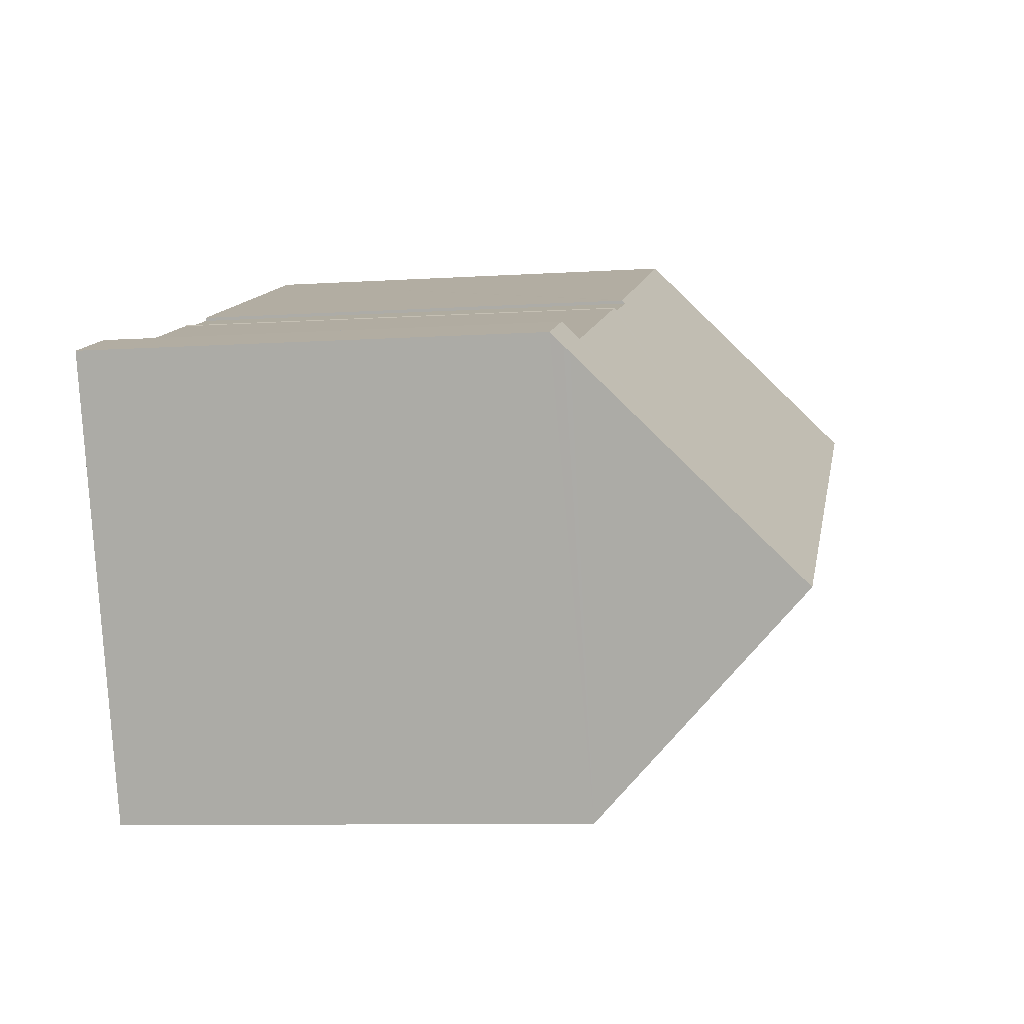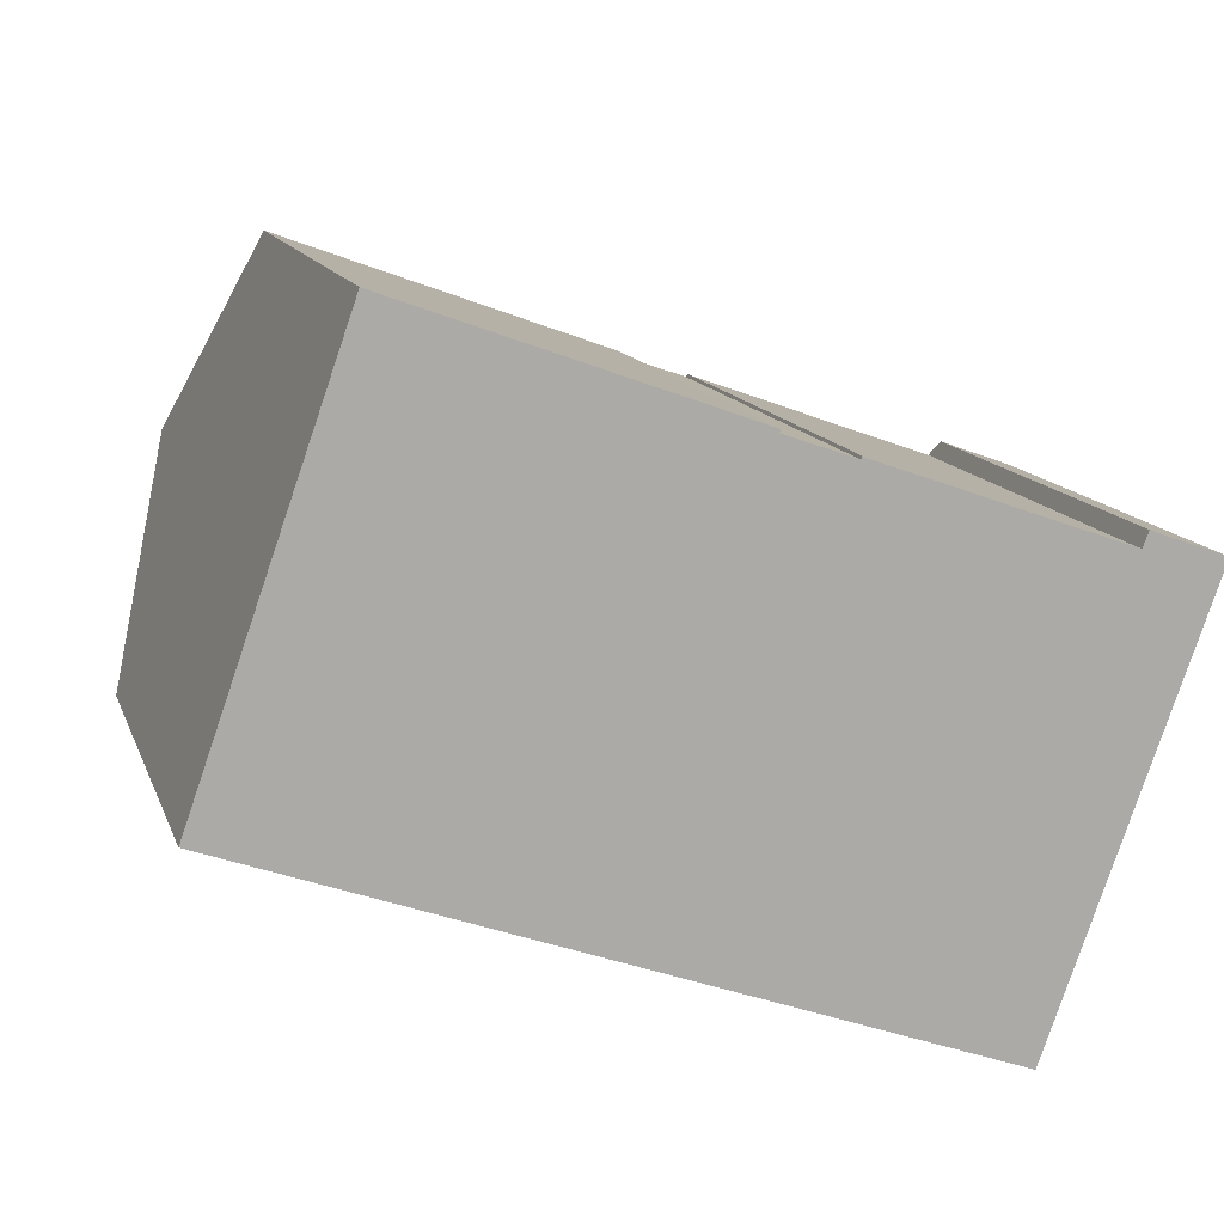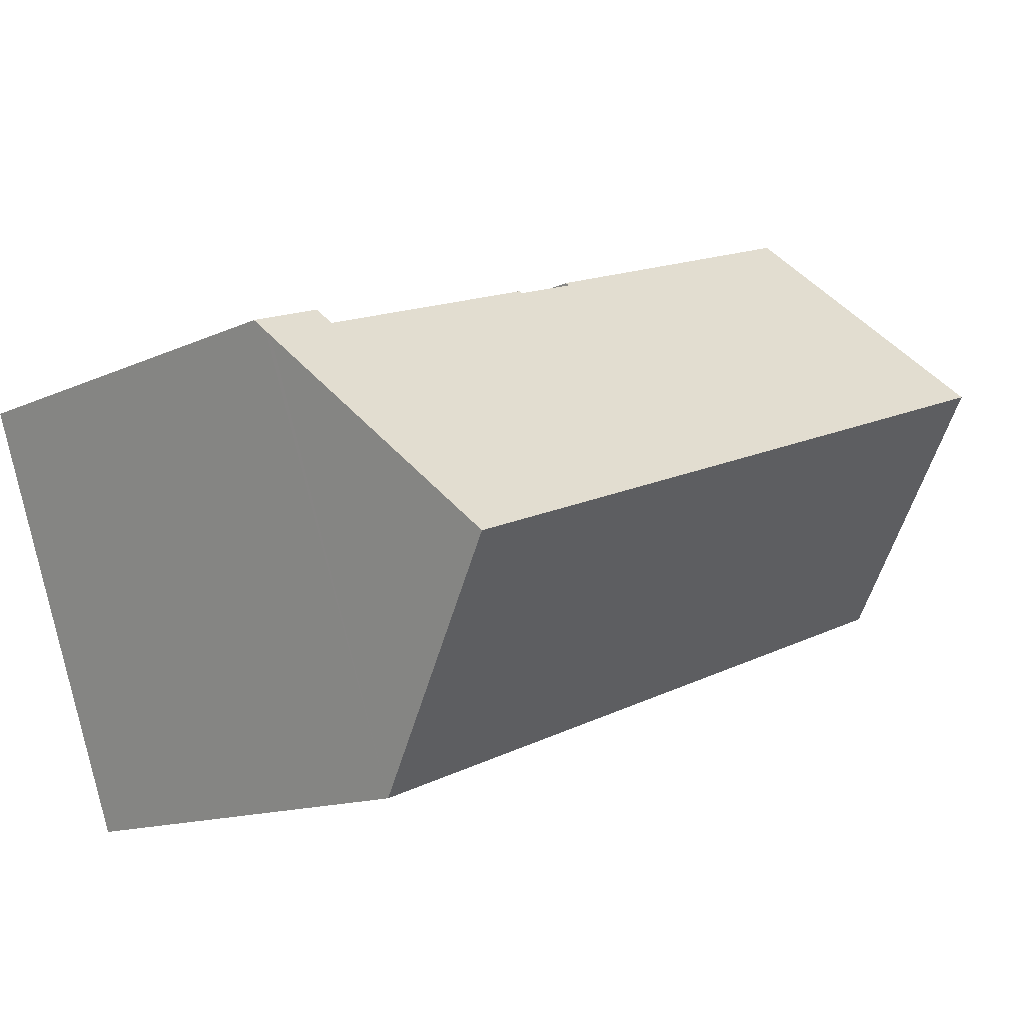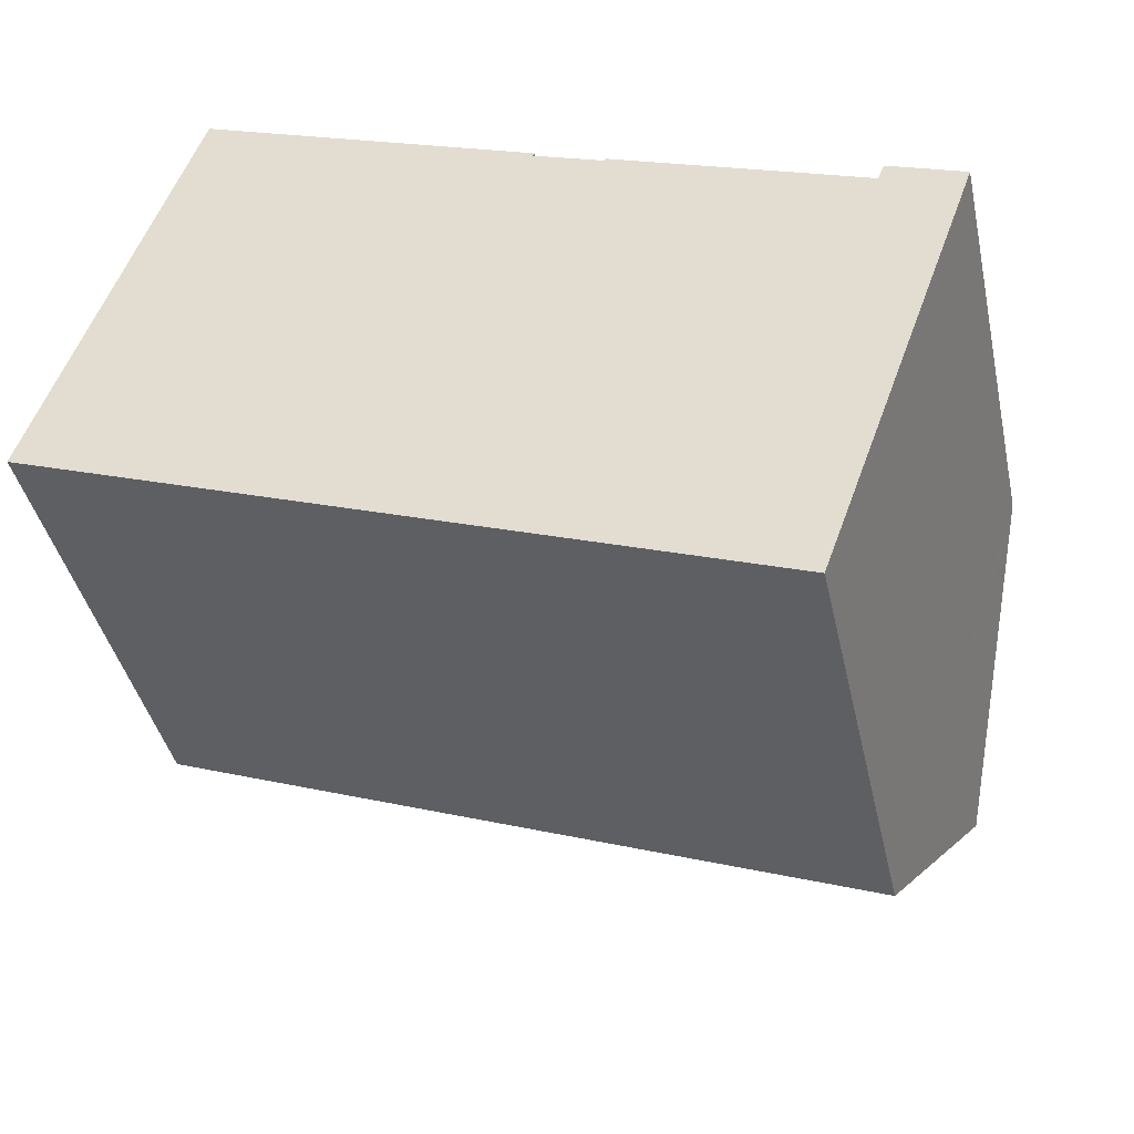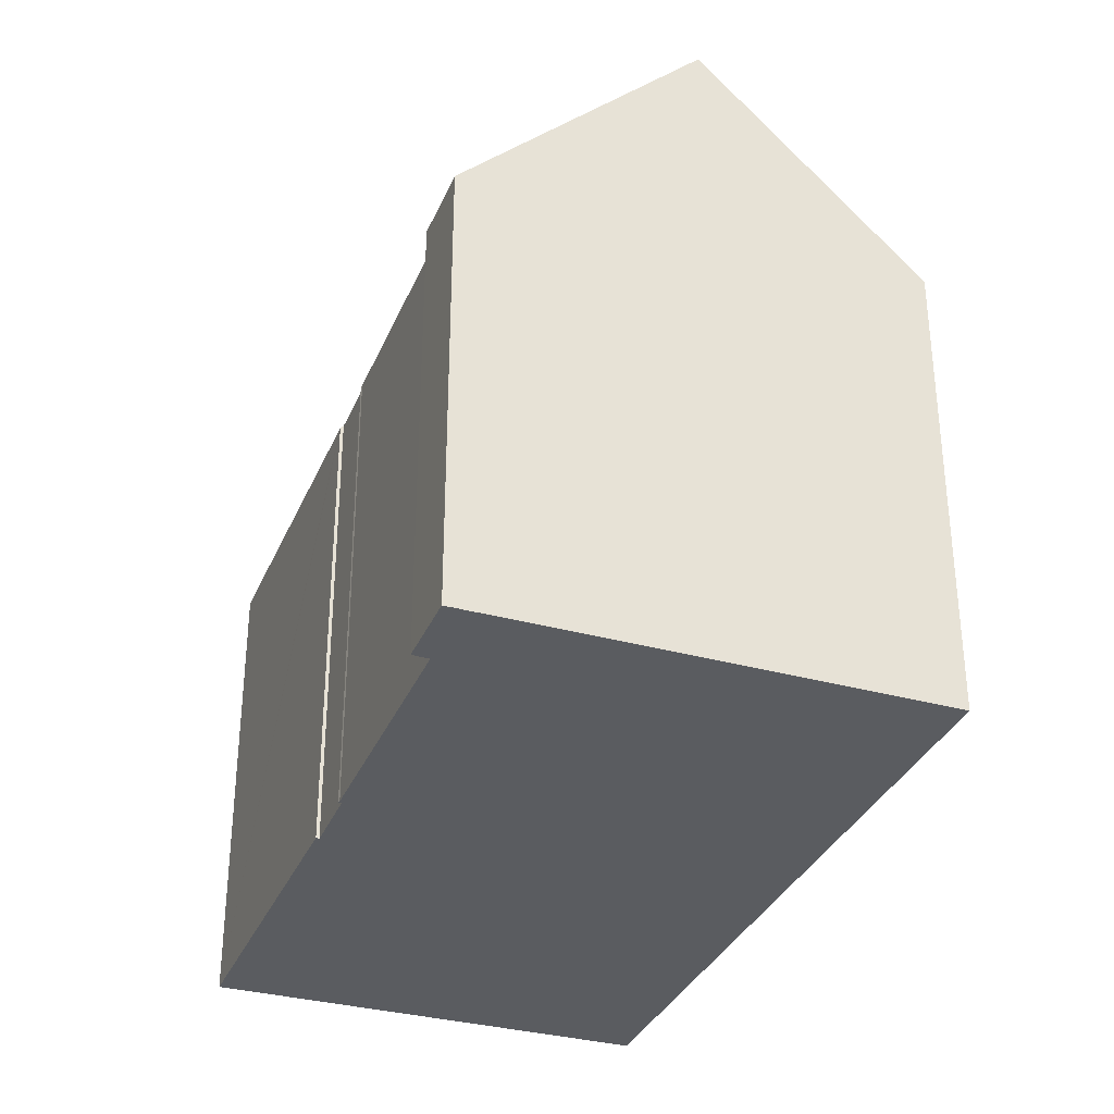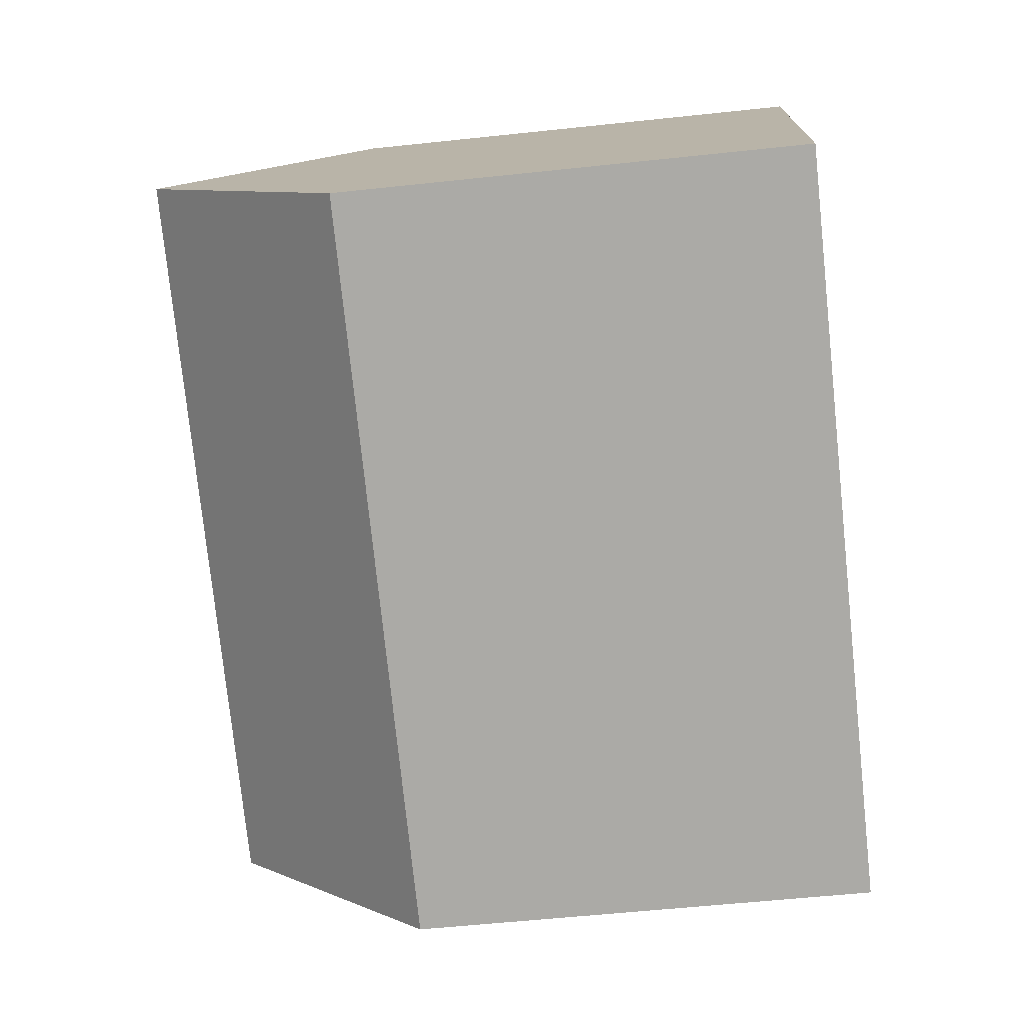
<metadata>
{"format":"obj","ext":"obj","renderer":"f3d","projection":"perspective","resolution":1024,"background":"white","views":[{"elev":-8.7,"azim":99.9,"up":"+Z"},{"elev":13.2,"azim":-15.7,"up":"+Z"},{"elev":-13.2,"azim":136.6,"up":"+Z"},{"elev":-40.7,"azim":12.3,"up":"+Z"},{"elev":-33.7,"azim":89.3,"up":"+Y"},{"elev":-56.3,"azim":-83.6,"up":"+Z"}]}
</metadata>
<code>
v  0 10.48 6.419e-16
v  17.88 15.24 -1.154
v  16.16 10.48 -5.897
v  1.676 15.24 4.758
v  19.63 10.39 3.683
v  18.05 10.12 4.567
v  19.73 10.12 3.956
v  19.59 10.52 3.555
v  17.95 10.39 4.296
v  17.92 10.48 4.21
v  12.42 10.5 6.19
v  12.33 10.56 6.159
v  12.35 10.49 6.225
v  12.12 10.56 6.232
v  10.99 10.57 6.633
v  10.79 10.57 6.706
v  10.74 10.5 6.802
v  3.349 10.49 9.506
v  3.344 10.51 9.492
v  10.81 10.5 6.777
v  3.349 -5.821e-16 9.506
v  10.81 -4.15e-16 6.777
v  10.74 -4.165e-16 6.802
v  10.79 -4.106e-16 6.706
v  12.12 -3.816e-16 6.232
v  12.33 -3.771e-16 6.159
v  10.99 -4.062e-16 6.633
v  12.42 -3.79e-16 6.19
v  17.92 -2.578e-16 4.21
v  18.05 -2.796e-16 4.567
v  19.73 -2.422e-16 3.956
v  17.88 7.066e-17 -1.154
v  16.16 3.611e-16 -5.897
v  19.59 -2.177e-16 3.555
v  19.63 -2.255e-16 3.683
v  12.35 -3.812e-16 6.225
v  17.95 -2.631e-16 4.296
v  0 0 0
v  3.344 -5.812e-16 9.492
v  1.676 -2.913e-16 4.758
g defaultobject
f 1 2 3
f 2 1 4
f 5 6 7
f 6 5 8
f 6 8 2
f 6 2 9
f 9 2 10
f 10 2 11
f 11 2 12
f 12 2 4
f 11 12 13
f 12 4 14
f 14 4 15
f 15 4 16
f 16 4 17
f 17 4 18
f 18 4 19
f 17 20 16
f 21 17 18
f 17 21 20
f 20 21 22
f 22 21 23
f 24 15 16
f 15 24 14
f 14 24 12
f 12 24 25
f 12 25 26
f 25 24 27
f 28 10 11
f 10 28 29
f 30 7 6
f 7 30 31
f 20 24 16
f 24 20 22
f 8 3 2
f 3 8 5
f 3 5 7
f 3 7 31
f 3 31 32
f 3 32 33
f 32 31 34
f 34 31 35
f 26 13 12
f 13 26 36
f 29 9 10
f 9 29 6
f 6 29 30
f 30 29 37
f 38 4 1
f 4 38 19
f 19 38 18
f 18 38 39
f 18 39 21
f 39 38 40
f 13 28 11
f 28 13 36
f 33 1 3
f 1 33 38
f 31 34 35
f 34 31 30
f 34 30 32
f 32 30 33
f 33 30 37
f 33 37 29
f 33 29 38
f 38 29 28
f 38 28 26
f 26 28 36
f 38 26 25
f 38 25 27
f 38 27 24
f 38 24 22
f 38 22 23
f 38 23 21
f 38 21 40
f 40 21 39

</code>
